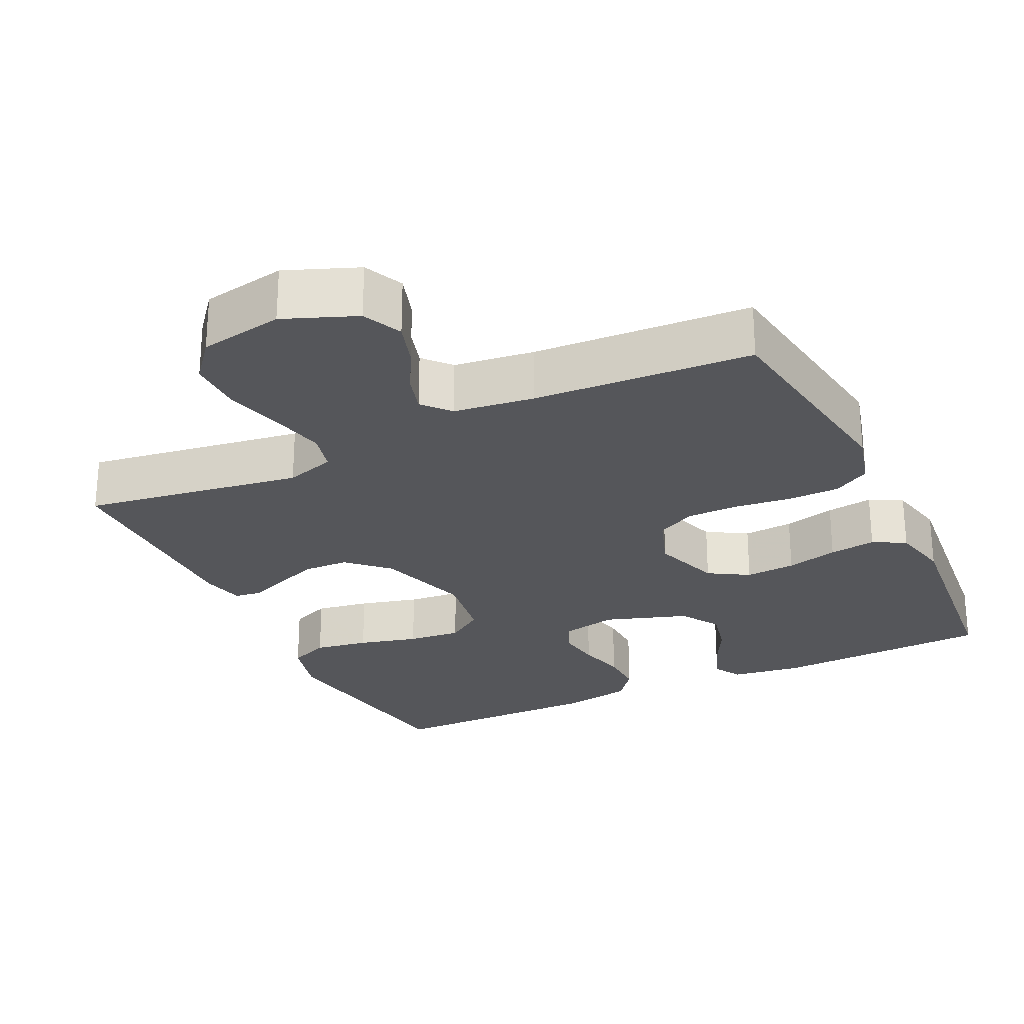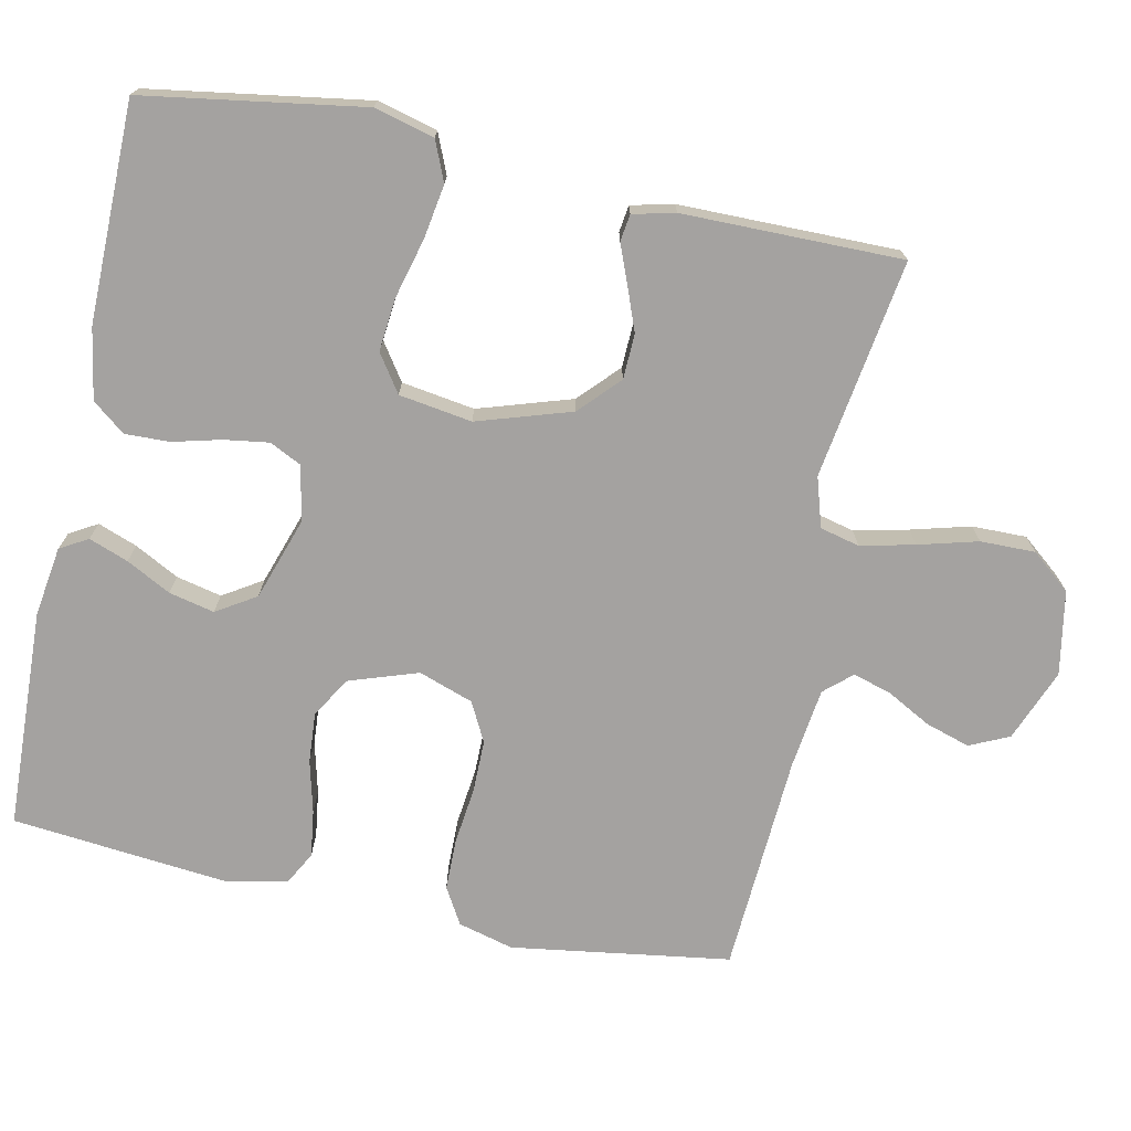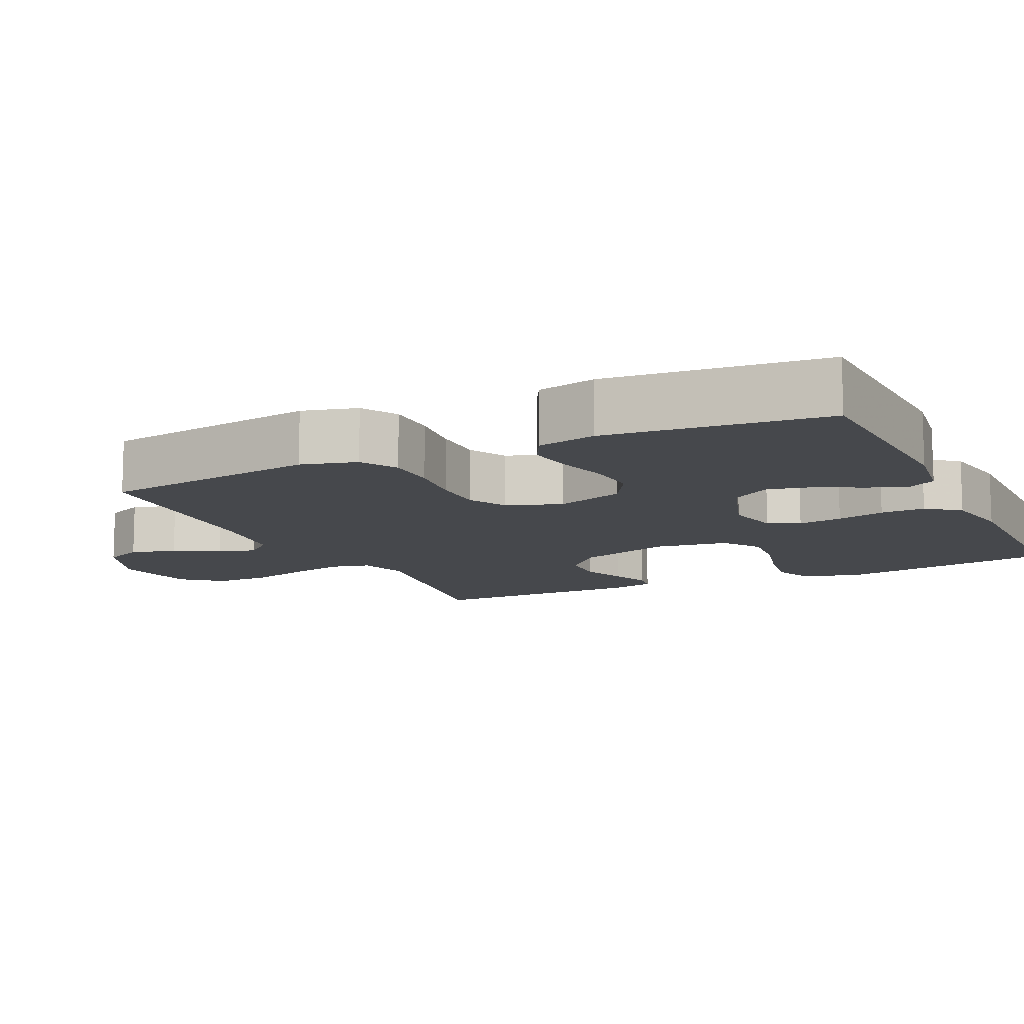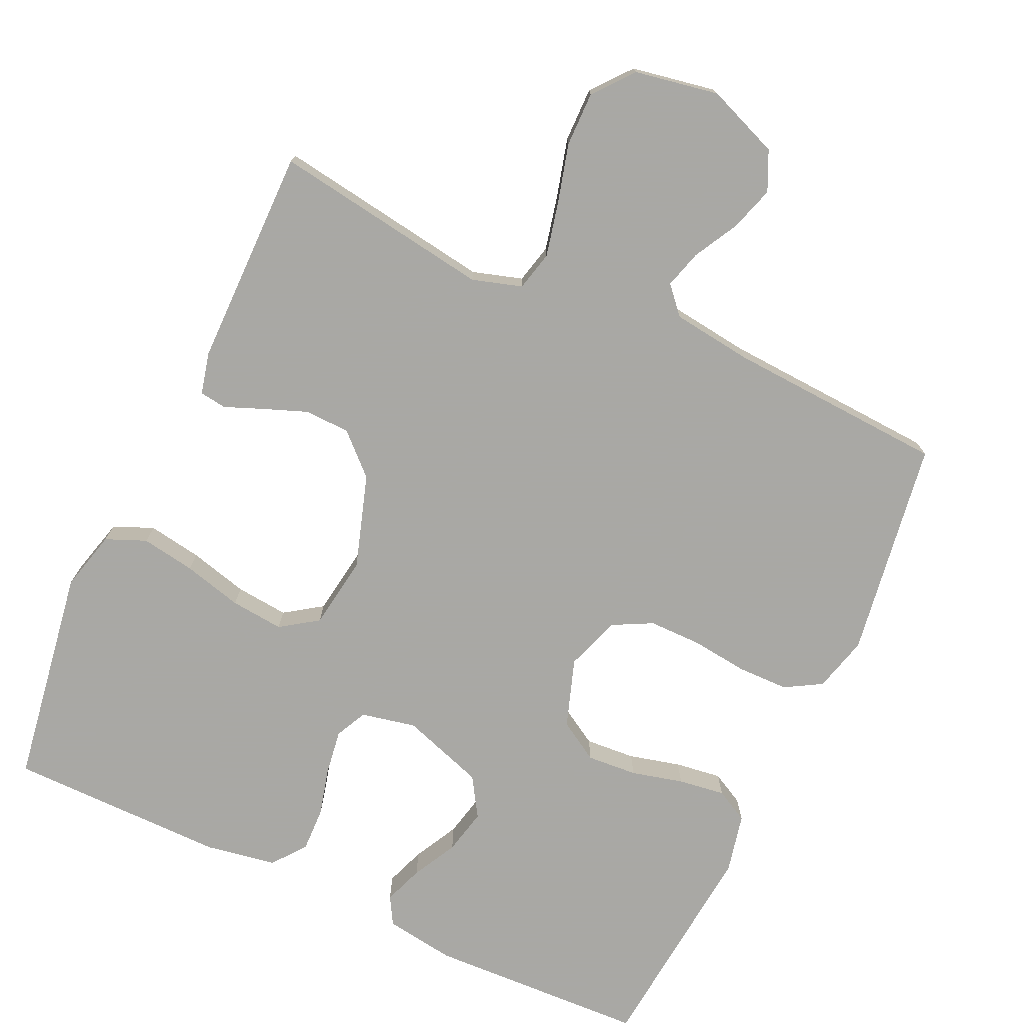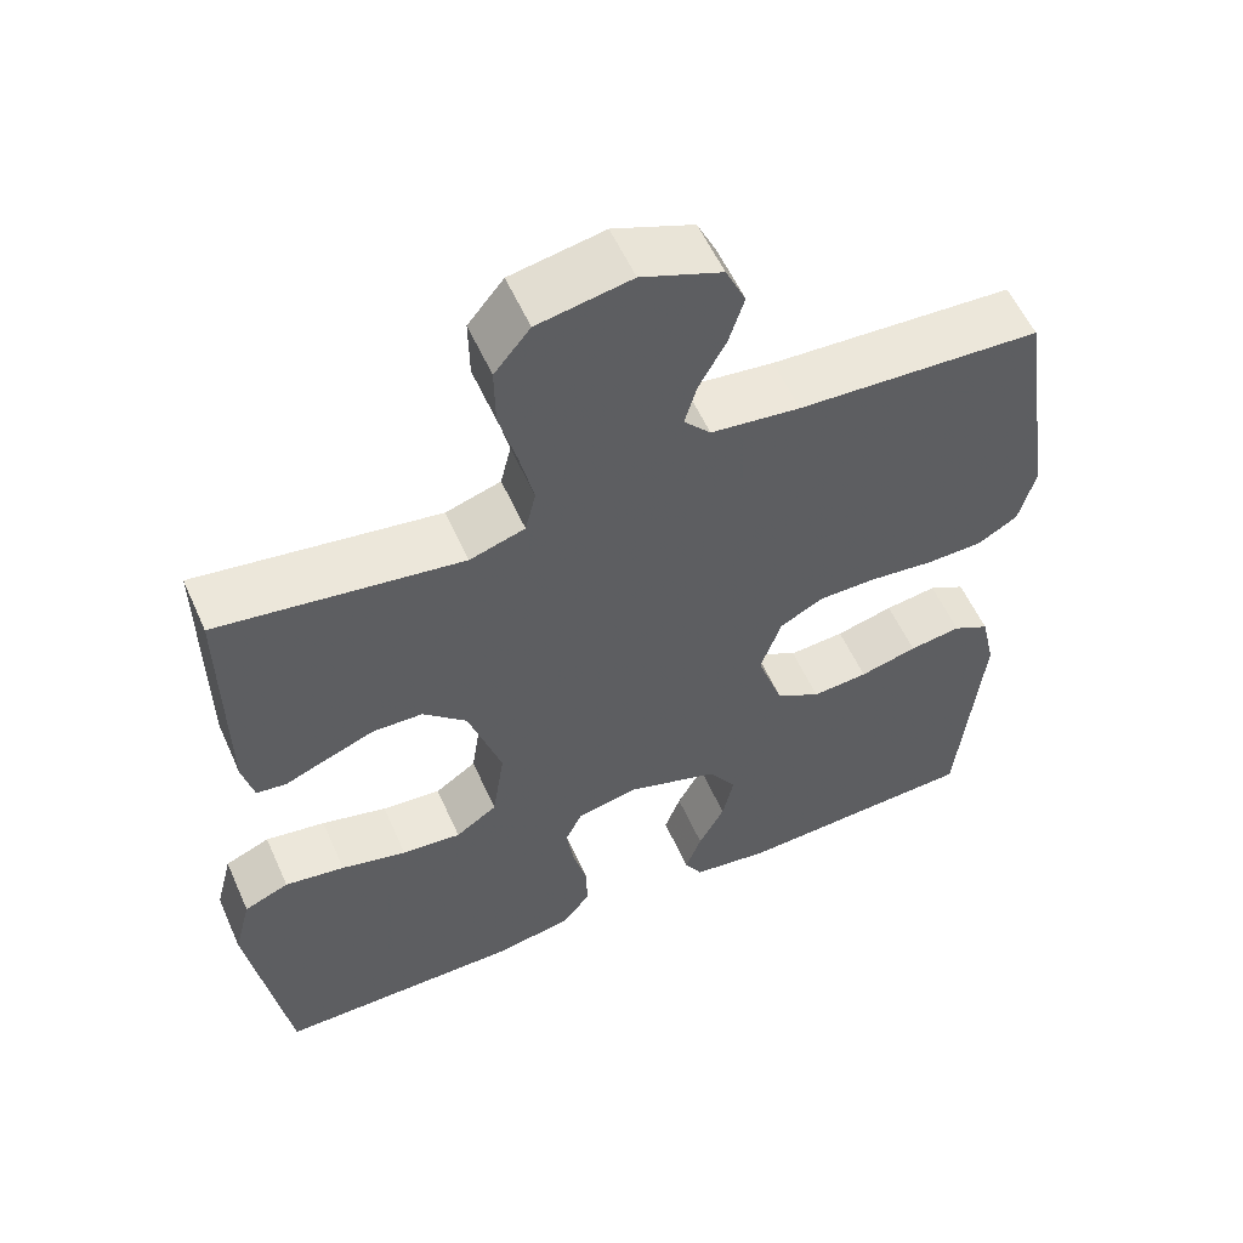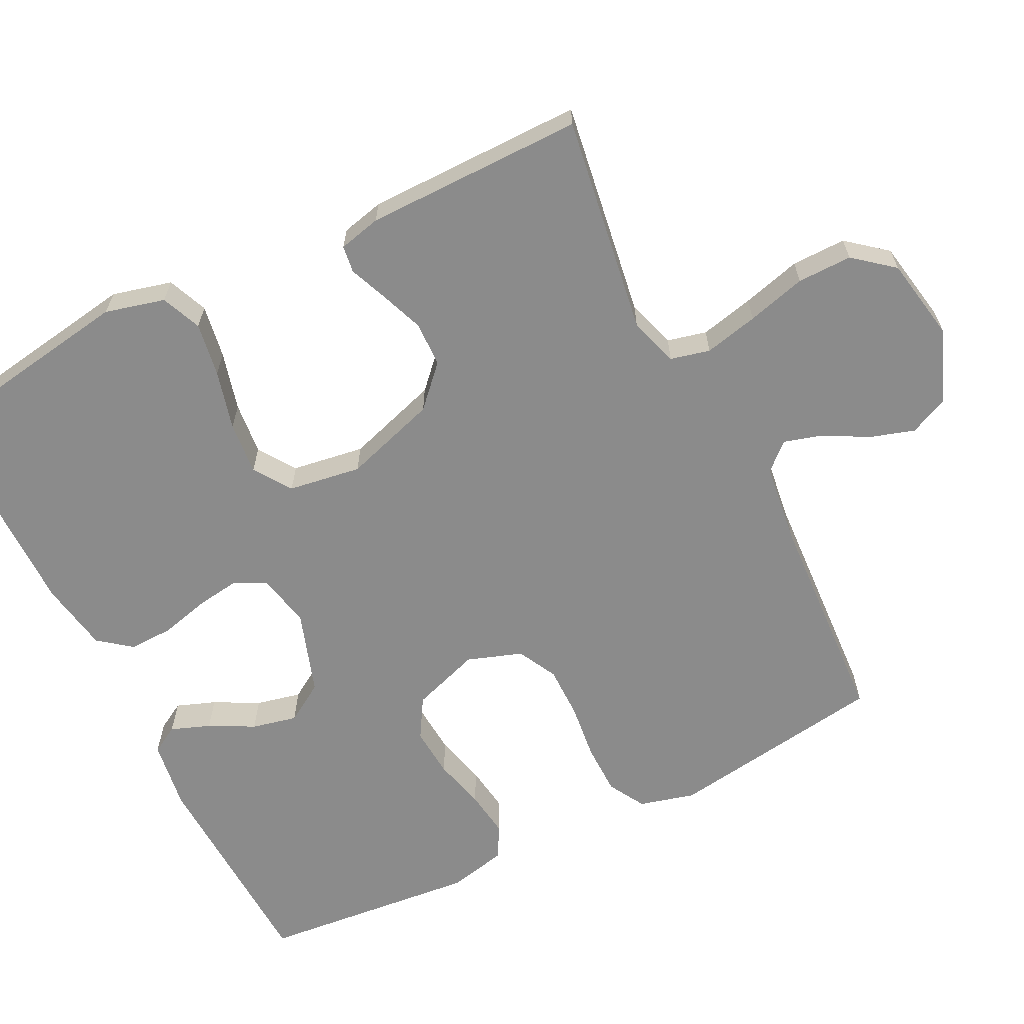
<metadata>
{"format":"obj","ext":"obj","renderer":"f3d","projection":"perspective","resolution":1024,"background":"white","views":[{"elev":-26.1,"azim":25.5,"up":"+Y"},{"elev":-72.7,"azim":-102.0,"up":"+Y"},{"elev":-11.4,"azim":115.4,"up":"+Y"},{"elev":-75.0,"azim":-24.9,"up":"+Y"},{"elev":56.7,"azim":-23.9,"up":"+Z"},{"elev":-63.9,"azim":-63.5,"up":"+Y"}]}
</metadata>
<code>
v 0.5 0.07 -0.5
v 0.2 0.07 -0.513
v 0.104 0.07 -0.499
v 0.082 0.07 -0.461
v 0.102 0.07 -0.407
v 0.134 0.07 -0.346
v 0.148 0.07 -0.284
v 0.114 0.07 -0.23
v 0 0.07 -0.192
v -0.075 0.07 -0.208
v -0.096 0.07 -0.251
v -0.087 0.07 -0.312
v -0.07 0.07 -0.378
v -0.068 0.07 -0.439
v -0.103 0.07 -0.484
v -0.2 0.07 -0.501
v -0.5 0.07 -0.5
v -0.548 0.07 -0.2
v -0.527 0.07 -0.118
v -0.472 0.07 -0.095
v -0.398 0.07 -0.107
v -0.317 0.07 -0.128
v -0.244 0.07 -0.135
v -0.193 0.07 -0.1
v -0.178 0.07 0
v -0.219 0.07 0.128
v -0.273 0.07 0.179
v -0.335 0.07 0.181
v -0.395 0.07 0.158
v -0.447 0.07 0.137
v -0.484 0.07 0.142
v -0.498 0.07 0.2
v -0.5 0.07 0.5
v -0.2 0.07 0.455
v -0.132 0.07 0.476
v -0.119 0.07 0.53
v -0.136 0.07 0.604
v -0.158 0.07 0.685
v -0.159 0.07 0.76
v -0.115 0.07 0.814
v 0 0.07 0.835
v 0.099 0.07 0.796
v 0.124 0.07 0.742
v 0.105 0.07 0.681
v 0.072 0.07 0.62
v 0.057 0.07 0.568
v 0.09 0.07 0.531
v 0.2 0.07 0.517
v 0.5 0.07 0.5
v 0.545 0.07 0.2
v 0.525 0.07 0.124
v 0.475 0.07 0.095
v 0.405 0.07 0.094
v 0.327 0.07 0.103
v 0.255 0.07 0.103
v 0.201 0.07 0.075
v 0.175 0.07 0
v 0.207 0.07 -0.094
v 0.262 0.07 -0.127
v 0.331 0.07 -0.122
v 0.402 0.07 -0.104
v 0.466 0.07 -0.095
v 0.511 0.07 -0.119
v 0.529 0.07 -0.2
v 0.5 0 -0.5
v 0.2 0 -0.513
v 0.104 0 -0.499
v 0.082 0 -0.461
v 0.102 0 -0.407
v 0.134 0 -0.346
v 0.148 0 -0.284
v 0.114 0 -0.23
v 0 0 -0.192
v -0.075 0 -0.208
v -0.096 0 -0.251
v -0.087 0 -0.312
v -0.07 0 -0.378
v -0.068 0 -0.439
v -0.103 0 -0.484
v -0.2 0 -0.501
v -0.5 0 -0.5
v -0.548 0 -0.2
v -0.527 0 -0.118
v -0.472 0 -0.095
v -0.398 0 -0.107
v -0.317 0 -0.128
v -0.244 0 -0.135
v -0.193 0 -0.1
v -0.178 0 0
v -0.219 0 0.128
v -0.273 0 0.179
v -0.335 0 0.181
v -0.395 0 0.158
v -0.447 0 0.137
v -0.484 0 0.142
v -0.498 0 0.2
v -0.5 0 0.5
v -0.2 0 0.455
v -0.132 0 0.476
v -0.119 0 0.53
v -0.136 0 0.604
v -0.158 0 0.685
v -0.159 0 0.76
v -0.115 0 0.814
v 0 0 0.835
v 0.099 0 0.796
v 0.124 0 0.742
v 0.105 0 0.681
v 0.072 0 0.62
v 0.057 0 0.568
v 0.09 0 0.531
v 0.2 0 0.517
v 0.5 0 0.5
v 0.545 0 0.2
v 0.525 0 0.124
v 0.475 0 0.095
v 0.405 0 0.094
v 0.327 0 0.103
v 0.255 0 0.103
v 0.201 0 0.075
v 0.175 0 0
v 0.207 0 -0.094
v 0.262 0 -0.127
v 0.331 0 -0.122
v 0.402 0 -0.104
v 0.466 0 -0.095
v 0.511 0 -0.119
v 0.529 0 -0.2
f 4 5 6
f 3 4 6
f 2 3 6
f 1 2 6
f 64 1 6
f 63 64 6
f 62 63 6
f 61 62 6
f 60 61 6
f 59 60 6 7
f 58 59 7 8
f 57 58 8 9
f 56 57 9 10
f 52 53 54
f 51 52 54
f 50 51 54
f 49 50 54
f 48 49 54
f 47 48 54 55
f 46 47 55 56
f 43 44 45
f 42 43 45
f 41 42 45
f 40 41 45
f 39 40 45
f 38 39 45
f 37 38 45
f 36 37 45 46
f 46 56 10
f 36 46 10
f 35 36 10
f 32 33 34
f 31 32 34
f 30 31 34
f 29 30 34
f 28 29 34 35
f 20 21 22
f 19 20 22
f 18 19 22
f 17 18 22
f 16 17 22
f 15 16 22
f 14 15 22
f 13 14 22
f 12 13 22
f 11 12 22 23
f 10 11 23 24
f 27 28 35
f 26 27 35
f 25 26 35 10
f 10 24 25
f 70 69 68
f 70 68 67
f 70 67 66
f 70 66 65
f 70 65 128
f 70 128 127
f 70 127 126
f 70 126 125
f 70 125 124
f 71 70 124 123
f 72 71 123 122
f 73 72 122 121
f 74 73 121 120
f 118 117 116
f 118 116 115
f 118 115 114
f 118 114 113
f 118 113 112
f 119 118 112 111
f 120 119 111 110
f 109 108 107
f 109 107 106
f 109 106 105
f 109 105 104
f 109 104 103
f 109 103 102
f 109 102 101
f 110 109 101 100
f 74 120 110
f 74 110 100
f 74 100 99
f 98 97 96
f 98 96 95
f 98 95 94
f 98 94 93
f 99 98 93 92
f 86 85 84
f 86 84 83
f 86 83 82
f 86 82 81
f 86 81 80
f 86 80 79
f 86 79 78
f 86 78 77
f 86 77 76
f 87 86 76 75
f 88 87 75 74
f 99 92 91
f 99 91 90
f 74 99 90 89
f 89 88 74
f 1 65 66 2
f 2 66 67 3
f 3 67 68 4
f 4 68 69 5
f 5 69 70 6
f 6 70 71 7
f 7 71 72 8
f 8 72 73 9
f 9 73 74 10
f 10 74 75 11
f 11 75 76 12
f 12 76 77 13
f 13 77 78 14
f 14 78 79 15
f 15 79 80 16
f 16 80 81 17
f 17 81 82 18
f 18 82 83 19
f 19 83 84 20
f 20 84 85 21
f 21 85 86 22
f 22 86 87 23
f 23 87 88 24
f 24 88 89 25
f 25 89 90 26
f 26 90 91 27
f 27 91 92 28
f 28 92 93 29
f 29 93 94 30
f 30 94 95 31
f 31 95 96 32
f 32 96 97 33
f 33 97 98 34
f 34 98 99 35
f 35 99 100 36
f 36 100 101 37
f 37 101 102 38
f 38 102 103 39
f 39 103 104 40
f 40 104 105 41
f 41 105 106 42
f 42 106 107 43
f 43 107 108 44
f 44 108 109 45
f 45 109 110 46
f 46 110 111 47
f 47 111 112 48
f 48 112 113 49
f 49 113 114 50
f 50 114 115 51
f 51 115 116 52
f 52 116 117 53
f 53 117 118 54
f 54 118 119 55
f 55 119 120 56
f 56 120 121 57
f 57 121 122 58
f 58 122 123 59
f 59 123 124 60
f 60 124 125 61
f 61 125 126 62
f 62 126 127 63
f 63 127 128 64
f 64 128 65 1

</code>
